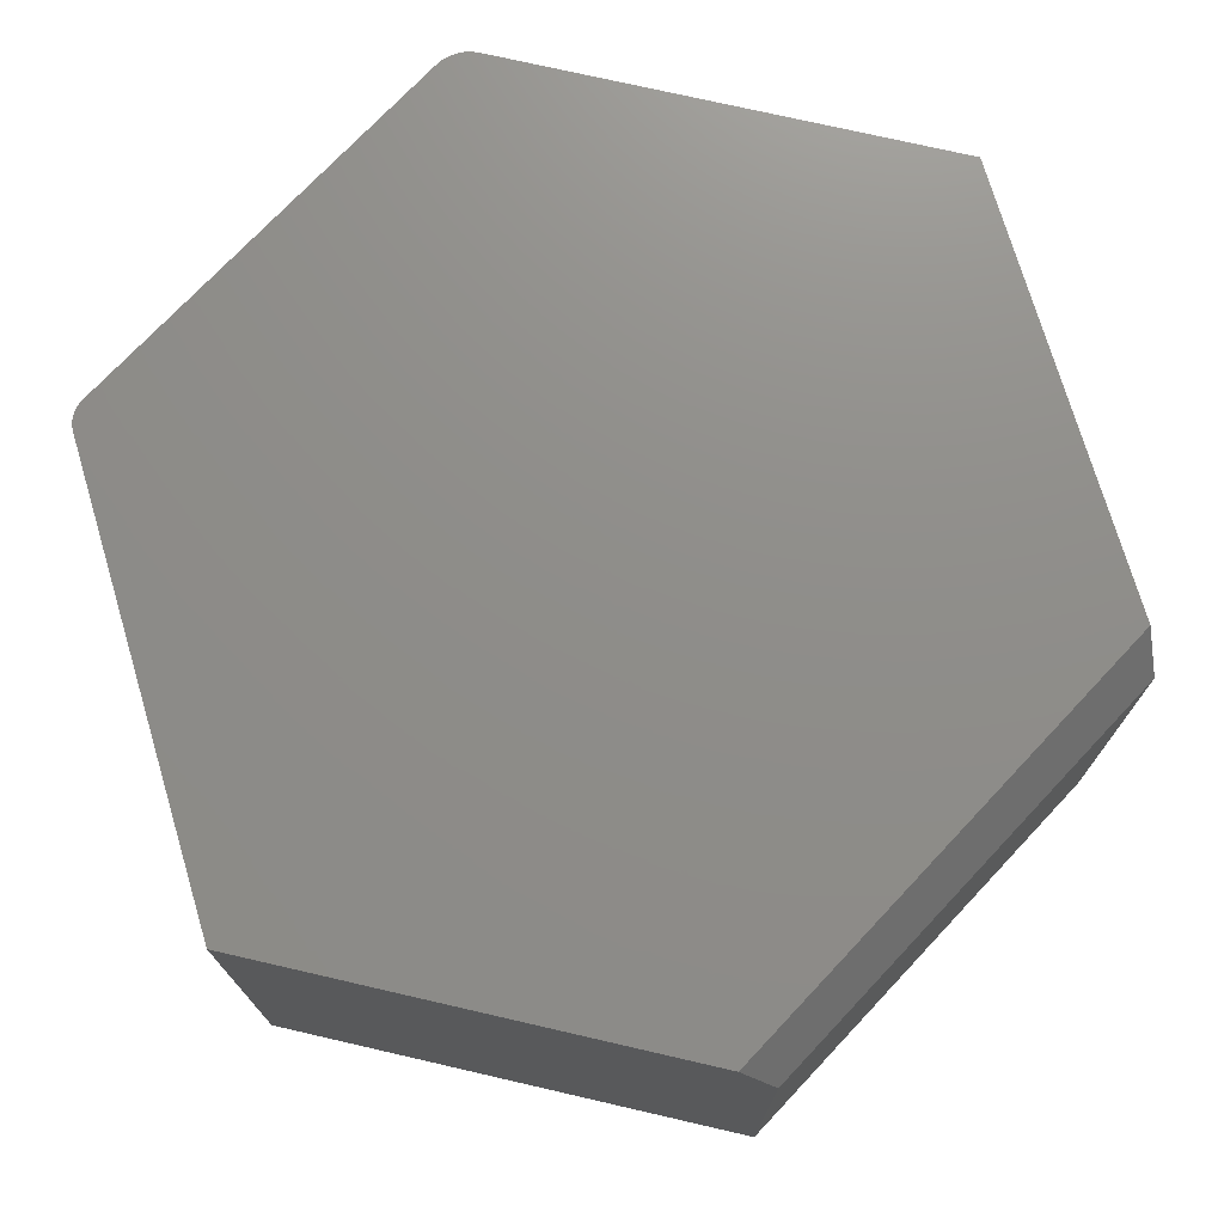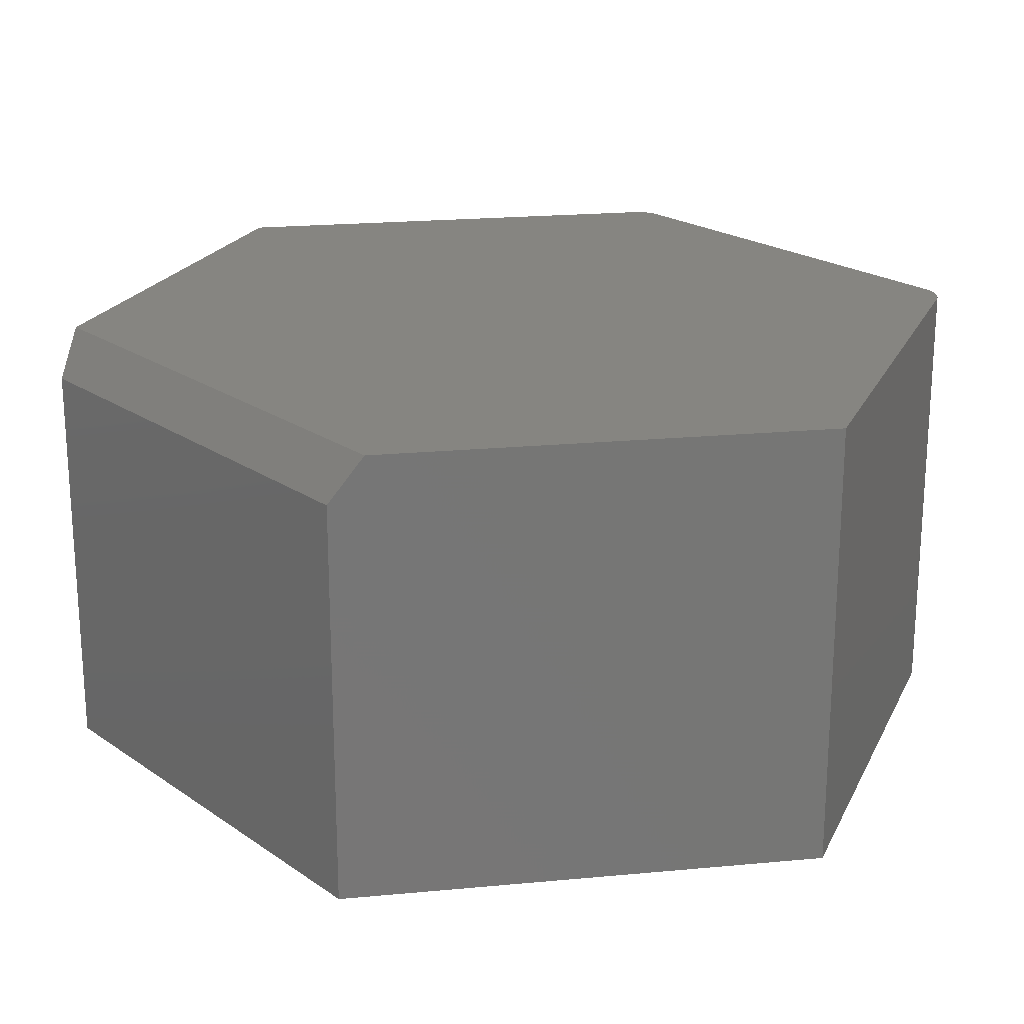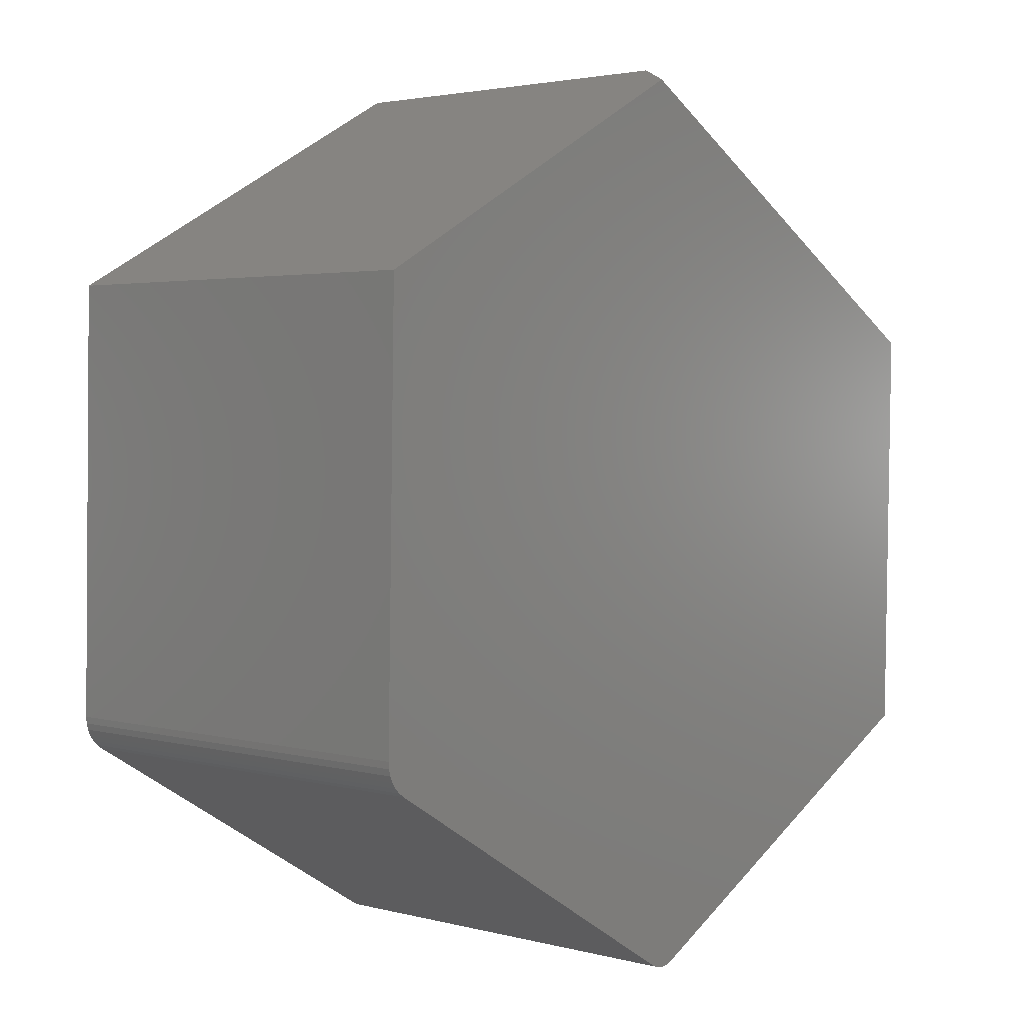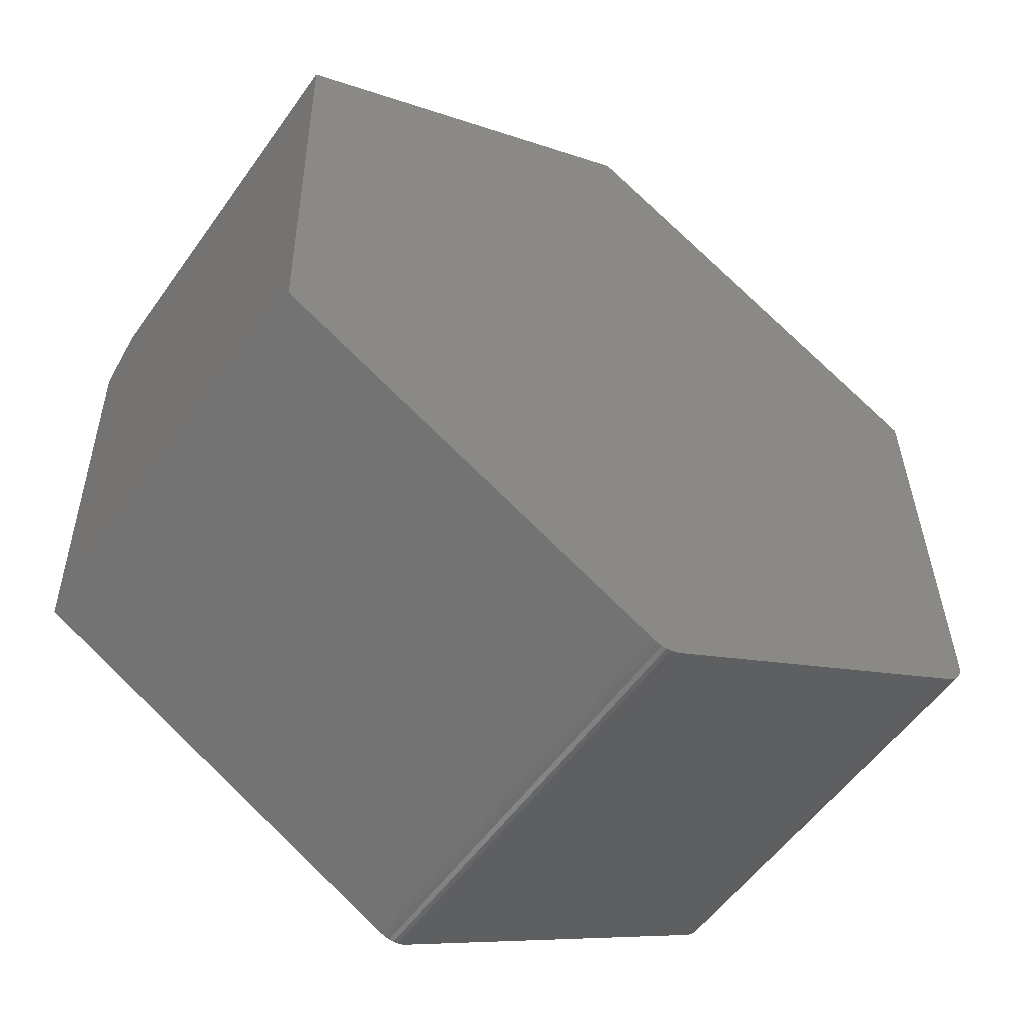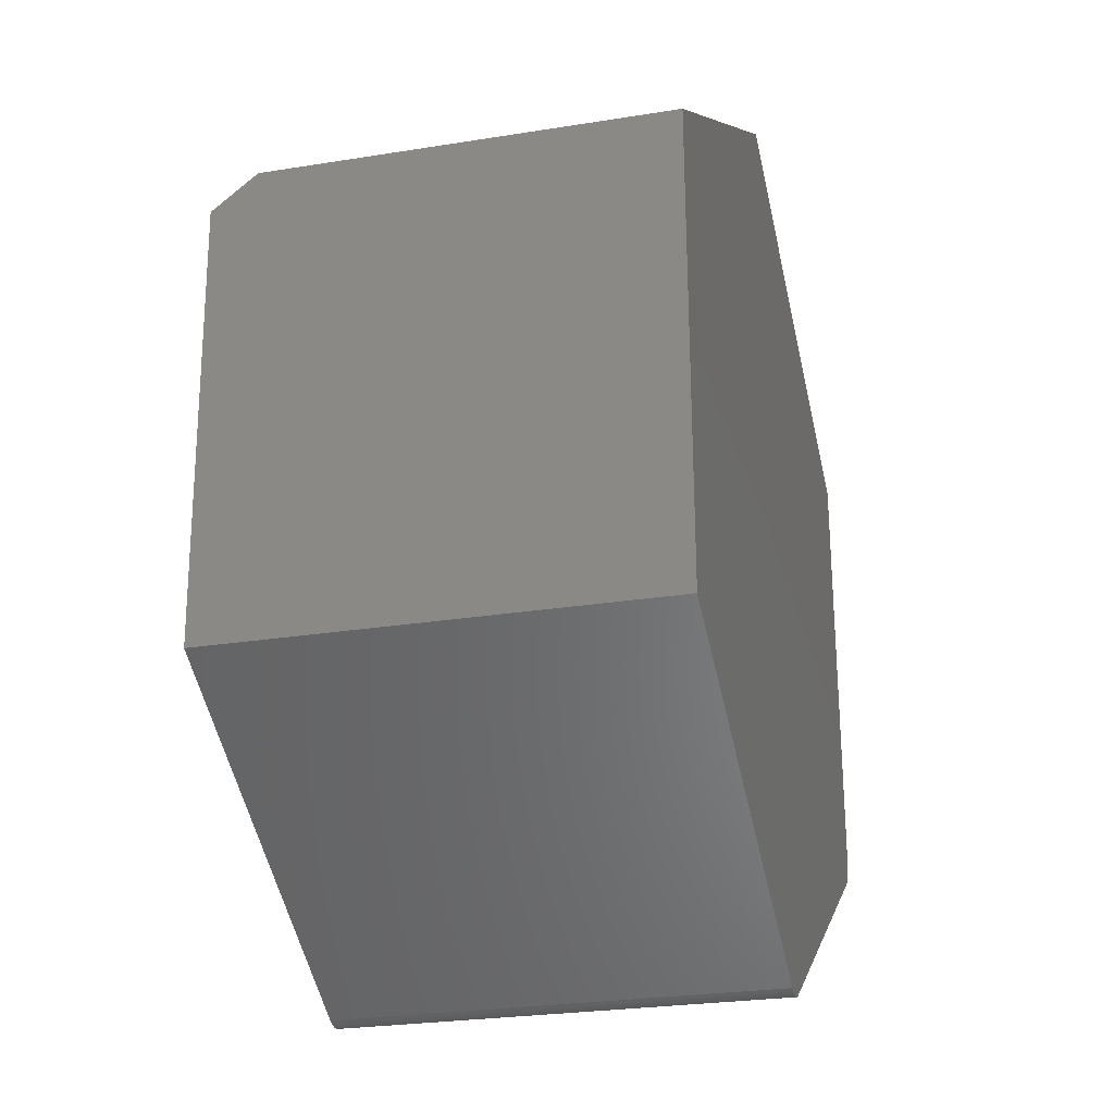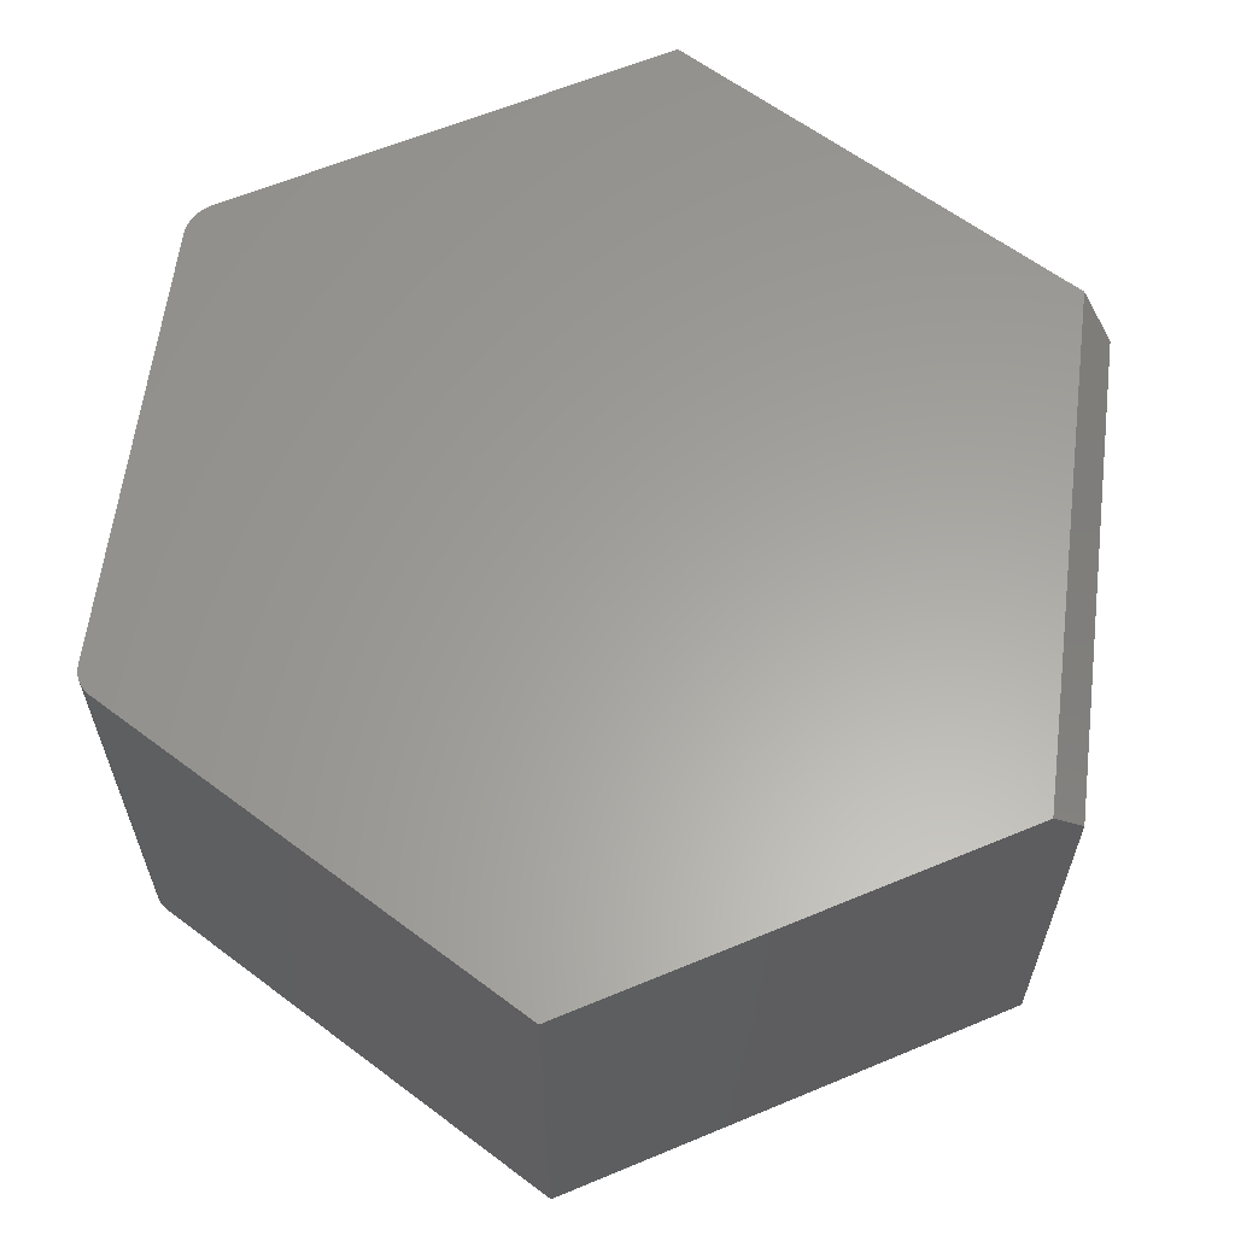
<metadata>
{"format":"stl","ext":"stl","renderer":"f3d","projection":"perspective","resolution":1024,"background":"white","views":[{"elev":73.9,"azim":101.9,"up":"+Z"},{"elev":21.4,"azim":-161.0,"up":"+Z"},{"elev":2.8,"azim":-47.8,"up":"+Y"},{"elev":-55.3,"azim":145.1,"up":"+Y"},{"elev":-25.5,"azim":104.6,"up":"+Y"},{"elev":61.6,"azim":65.9,"up":"+Z"}]}
</metadata>
<code>
# stl→obj: 38 verts, 72 faces
v -0.00804 -0.7063 0.6953
v -0.03998 -0.7055 0.6953
v -0.03217 -0.7078 0.6953
v -0.02408 -0.7087 0.6953
v -0.01595 -0.7082 0.6953
v 0.6396 0.3154 0.6953
v -0.03126 0.7237 0.6953
v -0.6349 0.3968 0.6953
v -0.6478 -0.3001 0.6953
v -0.647 -0.3109 0.6953
v -0.6444 -0.3214 0.6953
v -0.6401 -0.3313 0.6953
v -0.634 -0.3403 0.6953
v -0.6265 -0.3482 0.6953
v -0.6178 -0.3546 0.6953
v 0.6271 -0.3631 0.6953
v -0.0005727 -0.703 0.6953
v -0.04727 -0.7019 0.6953
v -0.03217 -0.7078 0
v -0.03998 -0.7055 0
v -0.00804 -0.7063 0
v -0.02408 -0.7087 0
v -0.01595 -0.7082 0
v 0.6406 0.3697 0
v 0.6271 -0.3631 0
v -0.6178 -0.3546 0
v -0.6265 -0.3482 0
v -0.634 -0.3403 0
v -0.6401 -0.3313 0
v -0.6444 -0.3214 0
v -0.647 -0.3109 0
v -0.6478 -0.3001 0
v -0.6349 0.3968 0
v 0.01645 0.7496 0
v -0.0005727 -0.703 0
v -0.04727 -0.7019 0
v 0.01645 0.7496 0.625
v 0.6406 0.3697 0.625
f 1 2 3
f 1 3 4
f 1 4 5
f 6 7 8
f 6 8 9
f 6 9 10
f 6 10 11
f 6 11 12
f 6 12 13
f 6 13 14
f 6 14 15
f 6 15 16
f 17 16 15
f 17 15 18
f 17 18 2
f 17 2 1
f 19 20 21
f 22 19 21
f 23 22 21
f 24 25 26
f 24 26 27
f 24 27 28
f 24 28 29
f 24 29 30
f 24 30 31
f 24 31 32
f 24 32 33
f 24 33 34
f 35 21 20
f 35 20 36
f 35 36 26
f 35 26 25
f 15 26 18
f 18 26 36
f 8 33 9
f 9 33 32
f 26 15 27
f 27 15 14
f 27 14 28
f 28 14 13
f 28 13 29
f 29 13 12
f 29 12 30
f 30 12 11
f 30 11 31
f 31 11 10
f 31 10 32
f 32 10 9
f 17 35 16
f 16 35 25
f 35 17 21
f 21 17 1
f 21 1 23
f 23 1 5
f 23 5 22
f 22 5 4
f 22 4 19
f 19 4 3
f 19 3 20
f 20 3 2
f 20 2 36
f 36 2 18
f 33 8 34
f 34 8 7
f 34 7 37
f 38 24 37
f 37 24 34
f 16 25 6
f 6 25 24
f 6 24 38
f 7 6 37
f 37 6 38

</code>
